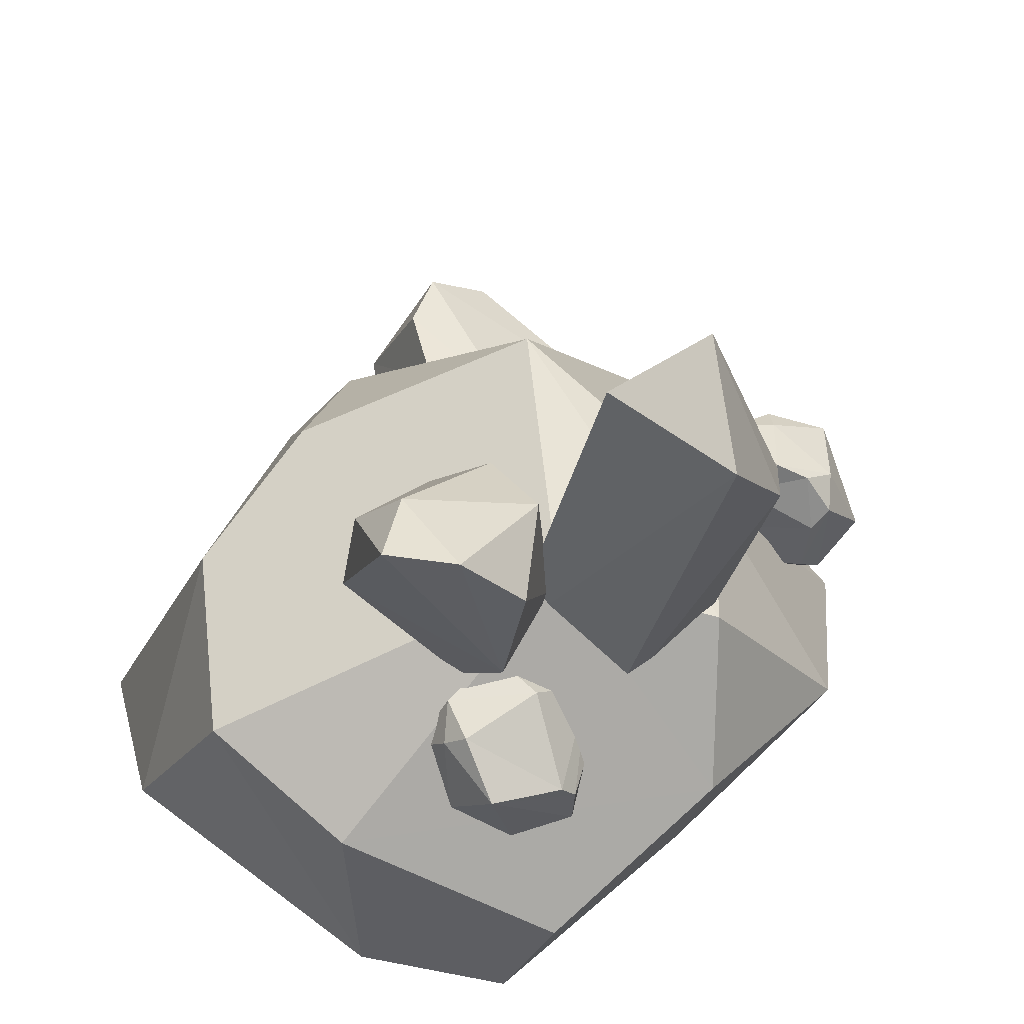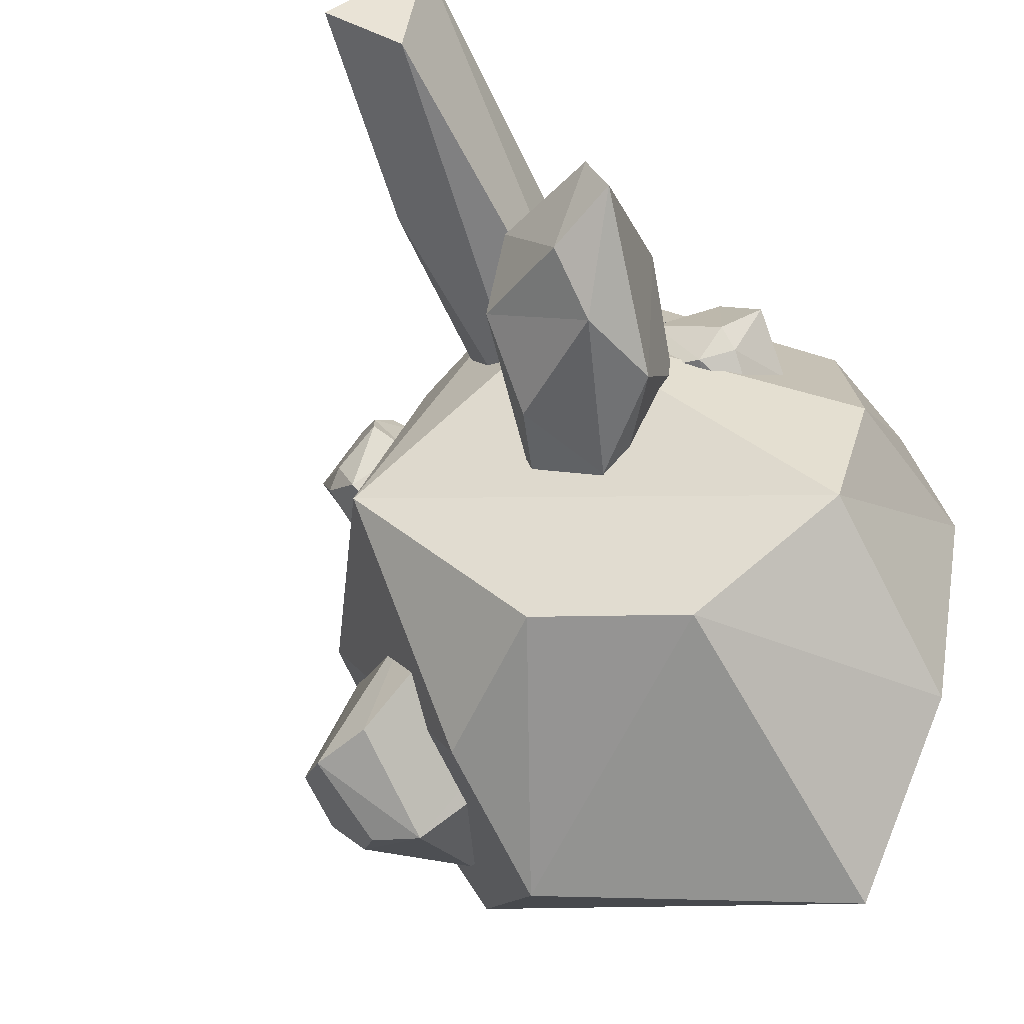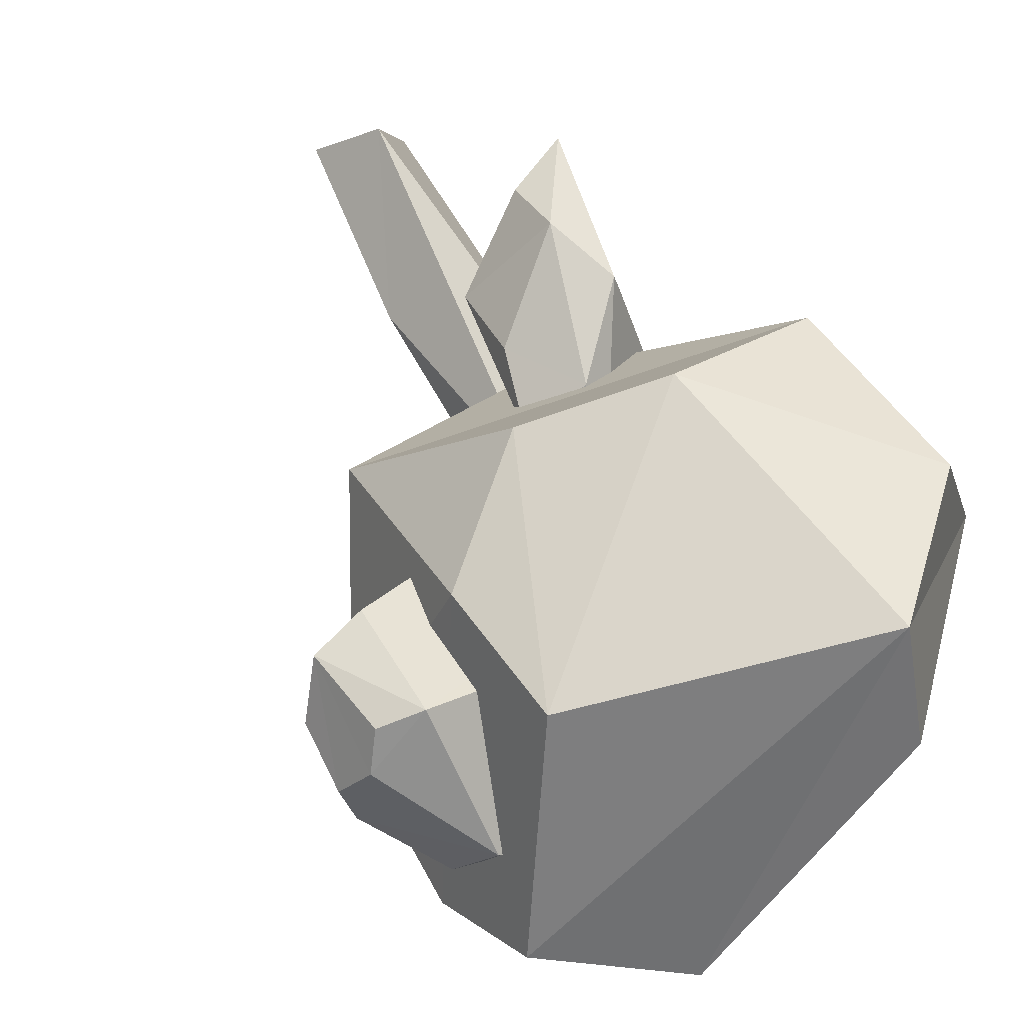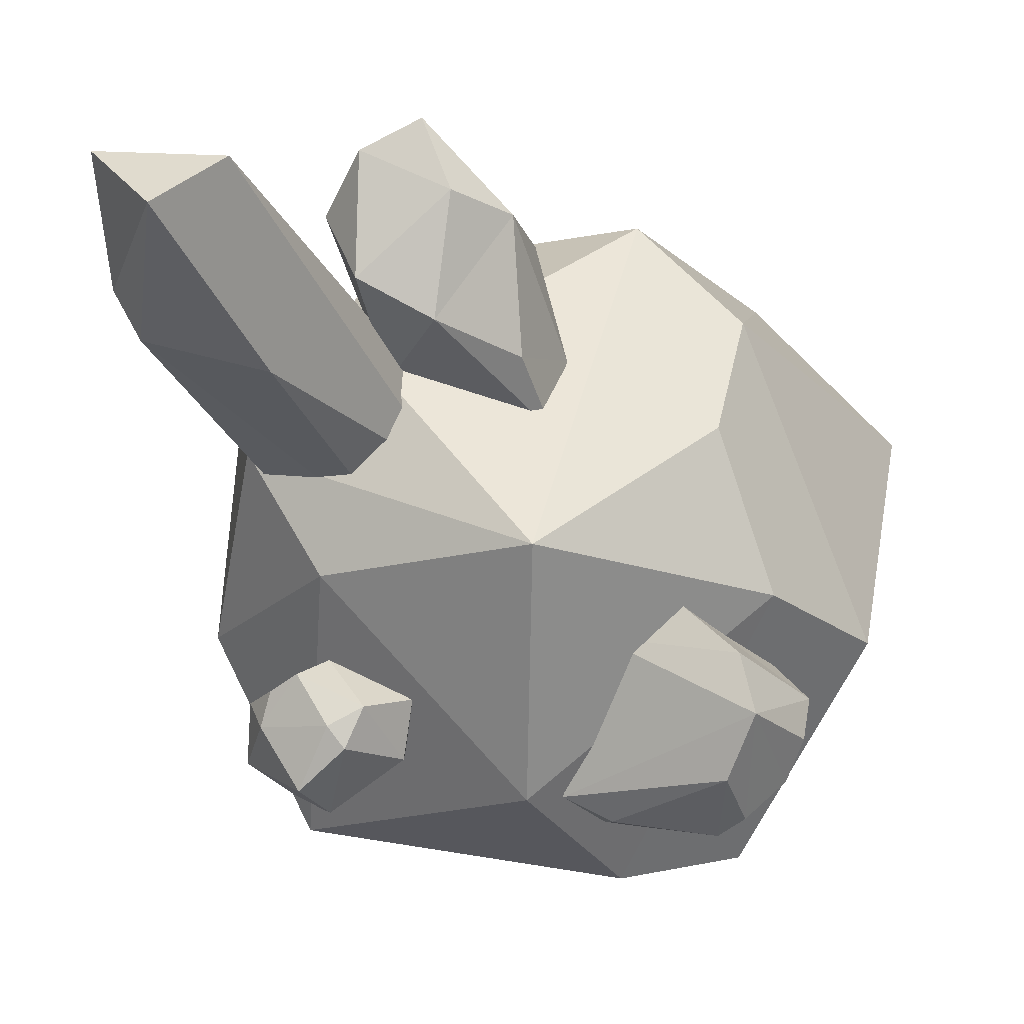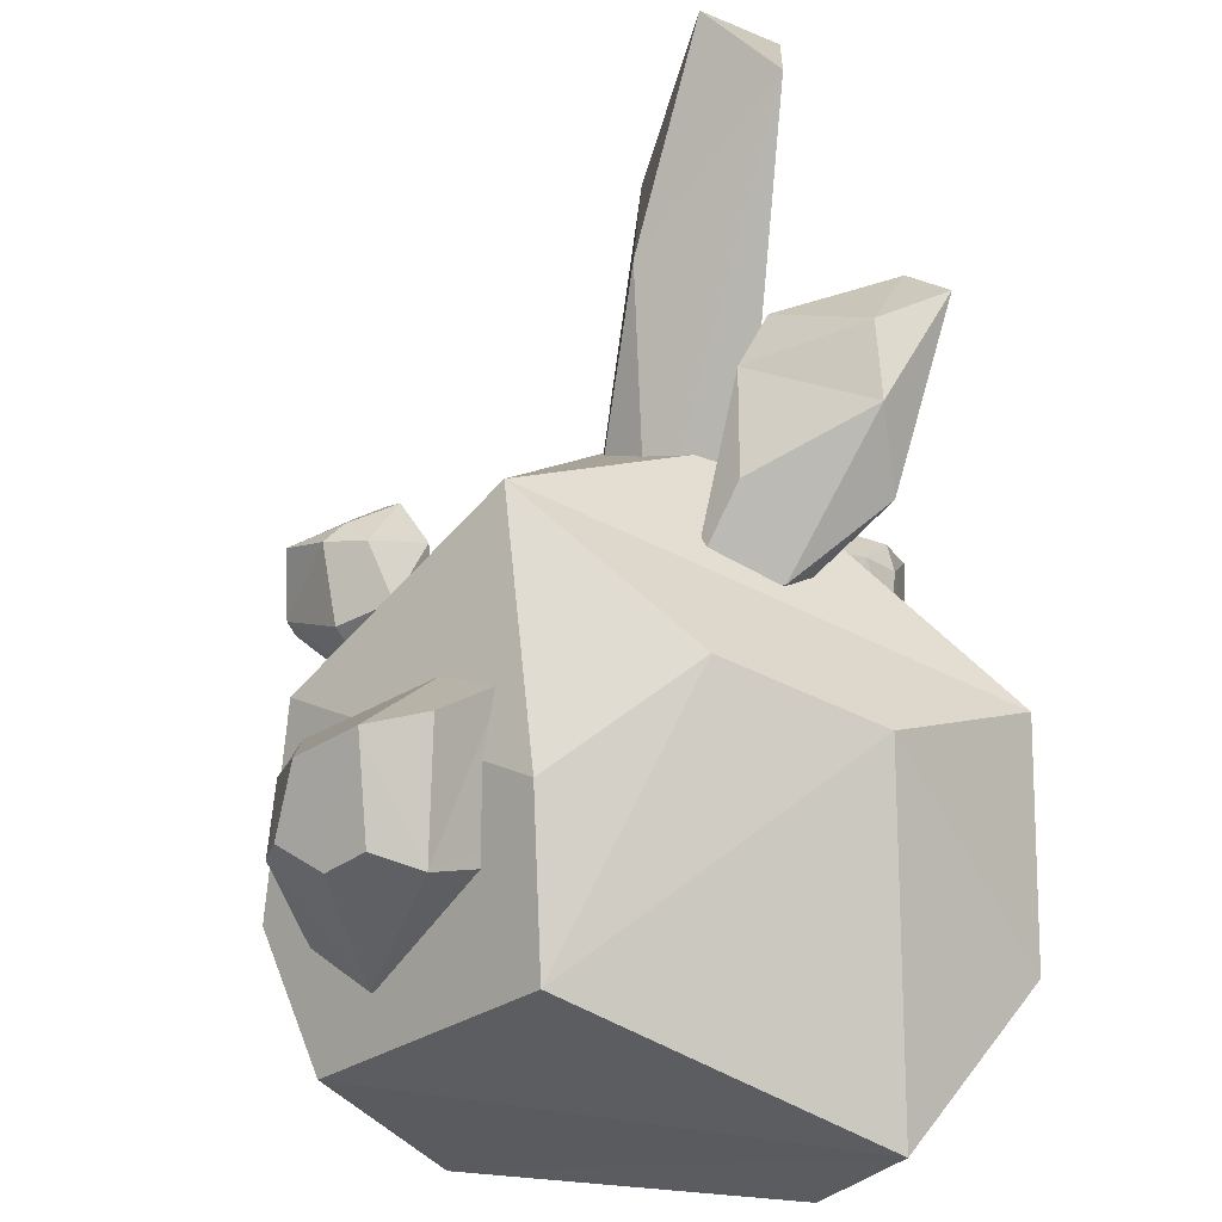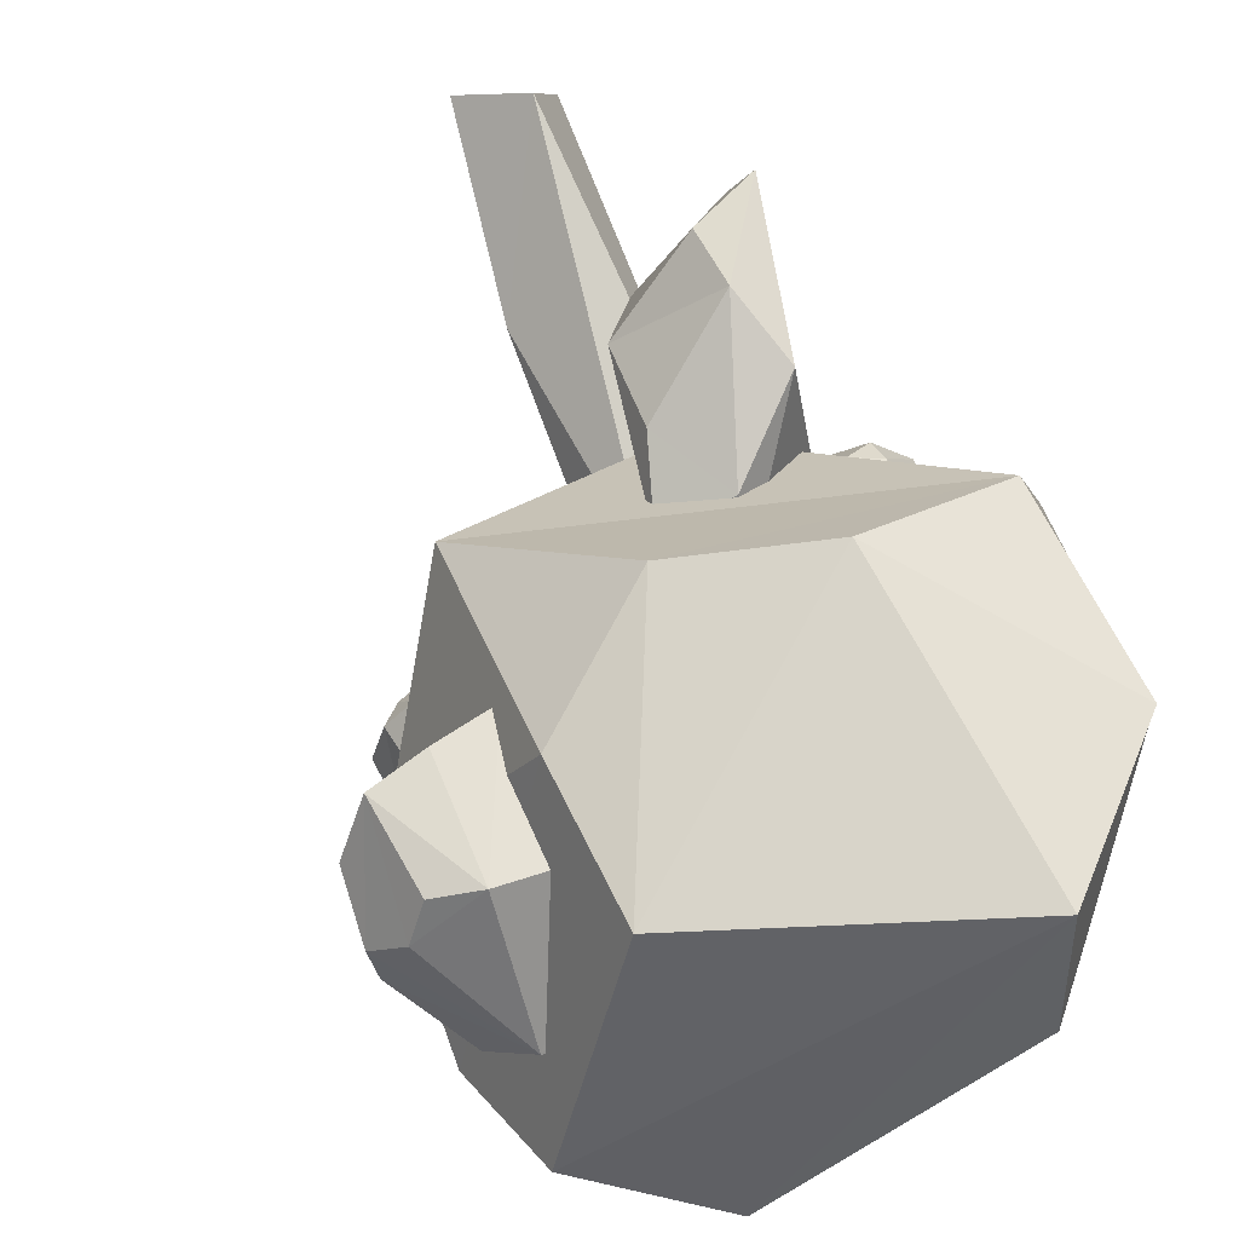
<metadata>
{"format":"obj","ext":"obj","renderer":"f3d","projection":"perspective","resolution":1024,"background":"white","views":[{"elev":33.1,"azim":-51.3,"up":"+Y"},{"elev":-32.2,"azim":-131.9,"up":"+Z"},{"elev":-79.5,"azim":-125.5,"up":"+Z"},{"elev":79.9,"azim":97.0,"up":"+Y"},{"elev":-56.8,"azim":-168.2,"up":"+Z"},{"elev":-70.9,"azim":-135.9,"up":"+Z"}]}
</metadata>
<code>
v 11.64 53.86 -26.44
v -4.719 57.94 -18.44
v 11.67 68.33 -0.6925
v -31.02 38.51 -7.806
v 10.98 12.14 21.52
v -17.12 9.026 19.19
v 33.53 9 -0.03875
v -13.77 18.63 -41.66
v 13.67 40.78 -38.36
v 37.88 25.83 -27.96
v 20.88 32.87 33.85
v 40.97 30.33 20.72
v 15.61 55.11 21.2
v -29 30.43 7.699
v -7.129 56.25 18.17
v 42.2 33.82 -14.57
v -18.85 48.08 -20.42
v -27.68 20.46 -23.51
v -23.25 8.739 4.31
v 35.97 50.85 -3.164
v 30.04 9.177 -24.38
v -4.525 9.092 -35.66
v -2.018 34.01 34.51
v -16.85 19.81 25.7
v 2.747 51.34 31.11
v -8.753 37.67 23.58
v -4.923 33.56 21.34
v -4.985 42.16 20.53
v -14.68 39.11 8.908
v -12 47.18 13.75
v -7.444 40.25 12.78
v -20.75 41.6 14.56
v -19.45 37.82 9.352
v -20.48 33.37 14.9
v -16.2 28.57 19.99
v -17.91 30.82 12.93
v -9.443 28.8 19.58
v -5.131 43.81 16.38
v -12.86 45.88 20.08
v -20.41 43.2 17.09
v -15.45 37.79 25.38
v -2.585 38.29 18.69
v -9.597 30 16.18
v -15.11 31.09 12.56
v -4.528 37 15.9
v -21.67 37.92 21.41
v -12.45 31.82 24.41
v -18.31 44.79 13.03
v -19.81 34.63 11.14
v -13.68 36.19 25.72
v 35.42 41.06 15.43
v 32.18 36.73 18.13
v 30.95 40.72 10.57
v 23.86 51.22 19.41
v 26.92 50.92 10.12
v 24.76 44.37 14.83
v 31.18 55.7 18.32
v 26.09 54.57 22.3
v 31.88 51.83 25.56
v 35.32 44.57 27.2
v 29.26 49.15 27.29
v 32.46 39.06 24.51
v 27.06 42.82 9.998
v 33.19 49.14 10.31
v 33.32 55.32 16.23
v 39.53 46.24 17.5
v 28.58 37.59 13.52
v 29.29 40.75 24.18
v 27.88 47.01 26.05
v 26.77 39.54 16
v 38.1 52.8 20.58
v 37.88 41.43 21.94
v 28.69 55.46 14.83
v 28.07 52.96 24.95
v 39.29 43.95 18.21
v 30.85 34.37 -27.33
v 14.77 43.03 -24.23
v 21.6 49.74 -31.69
v 13.3 50.53 -10.96
v 12.26 41.9 -15.19
v 23.49 41.66 -5.855
v 18.39 54.87 -8.558
v 35 48.52 -6.943
v 25.11 61.4 -25.24
v 12.39 44.42 -19.76
v 13.82 56.95 -16.02
v 28.64 31.17 -24.34
v 36.5 38.68 -11.5
v 19.18 33.21 -20.89
v 30.67 50.2 -30.06
v 35.14 51.31 -26.14
v 31.94 57.92 -23.32
v 37.06 47.92 -23.72
v 36.23 36.45 -22.33
v 26.23 52.64 -31.25
v 18.95 60.04 -23.03
v 15.1 36.75 -14.95
v 36.98 48.56 -12.41
v 9.849 44.52 12.97
v -1.405 73.7 27.06
v -2.635 75.22 40.07
v -18.51 84.6 45.92
v -18.69 87.76 32.17
v -5.64 44.5 10.2
v -7.213 75.82 43.4
v -11.8 92.72 38.29
v -0.8349 34.48 19.3
v 2.313 49.42 9.242
v 9.424 30.51 9.807
v 9.314 39.35 22.65
v -10.04 68.41 11.99
v -6.696 53.39 16.82
v -2.854 54.89 -1.155
v -4.894 45.41 -0.3986
v -11.14 52.79 -1.791
v -20.83 63.57 24.97
v -13.35 68.72 20.52
v -8.738 61.99 2.836
v -22.74 65.77 5.484
v -26.58 69.42 21.86
v -22.18 56.77 3.018
v -15.23 45.9 12.05
v -20.13 53.33 21.59
v -30.57 70.1 15.86
v -7.533 44.35 6.899
v -1.245 47.71 -0.1387
v -23.16 70.82 11.93
f 1 2 3
f 2 4 3
f 5 6 7
f 8 9 10
f 11 12 13
f 4 14 15
f 12 5 7
f 9 16 10
f 4 17 18
f 14 4 19
f 12 10 16
f 20 13 12
f 9 8 17
f 9 2 1
f 8 21 22
f 4 18 19
f 4 15 3
f 13 20 3
f 5 12 11
f 23 15 14
f 6 5 24
f 23 24 5
f 21 8 10
f 7 10 12
f 6 21 7
f 7 21 10
f 18 17 8
f 18 8 19
f 15 25 3
f 23 25 15
f 25 23 11
f 11 23 5
f 17 4 2
f 9 17 2
f 24 14 6
f 24 23 14
f 16 9 1
f 20 1 3
f 19 8 22
f 6 22 21
f 12 16 20
f 1 20 16
f 19 22 6
f 19 6 14
f 25 11 13
f 25 13 3
f 26 27 28
f 29 30 31
f 32 33 34
f 35 36 37
f 30 28 38
f 39 40 41
f 42 38 28
f 43 44 45
f 41 40 46
f 47 35 37
f 34 36 35
f 47 46 35
f 29 48 30
f 48 39 30
f 47 37 27
f 45 42 43
f 34 33 49
f 44 29 31
f 50 46 47
f 26 47 27
f 45 38 42
f 31 30 38
f 40 39 48
f 32 48 33
f 29 33 48
f 49 33 29
f 32 34 46
f 35 46 34
f 43 42 27
f 28 27 42
f 37 43 27
f 36 43 37
f 39 41 28
f 28 30 39
f 49 29 44
f 44 43 36
f 47 26 50
f 28 50 26
f 31 45 44
f 45 31 38
f 40 48 32
f 40 32 46
f 41 50 28
f 41 46 50
f 49 36 34
f 49 44 36
f 51 52 53
f 54 55 56
f 57 58 59
f 60 61 62
f 55 53 63
f 64 65 66
f 67 63 53
f 68 69 70
f 66 65 71
f 72 60 62
f 59 61 60
f 72 71 60
f 54 73 55
f 73 64 55
f 72 62 52
f 70 67 68
f 59 58 74
f 69 54 56
f 75 71 72
f 51 72 52
f 70 63 67
f 56 55 63
f 65 64 73
f 57 73 58
f 54 58 73
f 74 58 54
f 57 59 71
f 60 71 59
f 68 67 52
f 53 52 67
f 62 68 52
f 61 68 62
f 64 66 53
f 53 55 64
f 74 54 69
f 69 68 61
f 72 51 75
f 53 75 51
f 56 70 69
f 70 56 63
f 65 73 57
f 65 57 71
f 66 75 53
f 66 71 75
f 74 61 59
f 74 69 61
f 76 77 78
f 79 80 81
f 82 83 84
f 85 86 78
f 87 88 89
f 78 90 76
f 91 84 92
f 93 88 94
f 90 95 84
f 96 78 86
f 97 88 81
f 83 82 81
f 83 81 88
f 93 98 88
f 89 77 76
f 79 85 80
f 86 85 79
f 96 86 82
f 81 82 79
f 86 79 82
f 76 90 91
f 90 84 91
f 97 89 88
f 77 89 97
f 78 96 84
f 84 96 82
f 87 94 88
f 76 93 94
f 76 94 87
f 87 89 76
f 85 78 77
f 85 77 80
f 97 80 77
f 80 97 81
f 83 92 84
f 92 98 93
f 98 92 83
f 98 83 88
f 91 93 76
f 92 93 91
f 95 90 78
f 78 84 95
f 99 100 101
f 102 103 104
f 102 105 106
f 102 107 105
f 104 108 109
f 105 107 110
f 107 102 104
f 107 104 109
f 108 100 99
f 104 103 108
f 108 103 100
f 102 106 103
f 110 99 101
f 107 109 110
f 99 110 109
f 109 108 99
f 106 101 100
f 100 103 106
f 106 105 101
f 105 110 101
f 111 112 113
f 114 115 113
f 116 112 117
f 118 119 111
f 116 117 120
f 121 122 123
f 115 119 118
f 123 124 121
f 112 123 125
f 112 126 113
f 112 125 126
f 122 121 114
f 120 117 127
f 124 119 121
f 116 120 123
f 112 116 123
f 127 117 111
f 117 112 111
f 121 115 114
f 121 119 115
f 124 127 119
f 119 127 111
f 123 122 125
f 122 114 125
f 114 113 126
f 126 125 114
f 124 123 120
f 120 127 124
f 111 113 118
f 118 113 115

</code>
